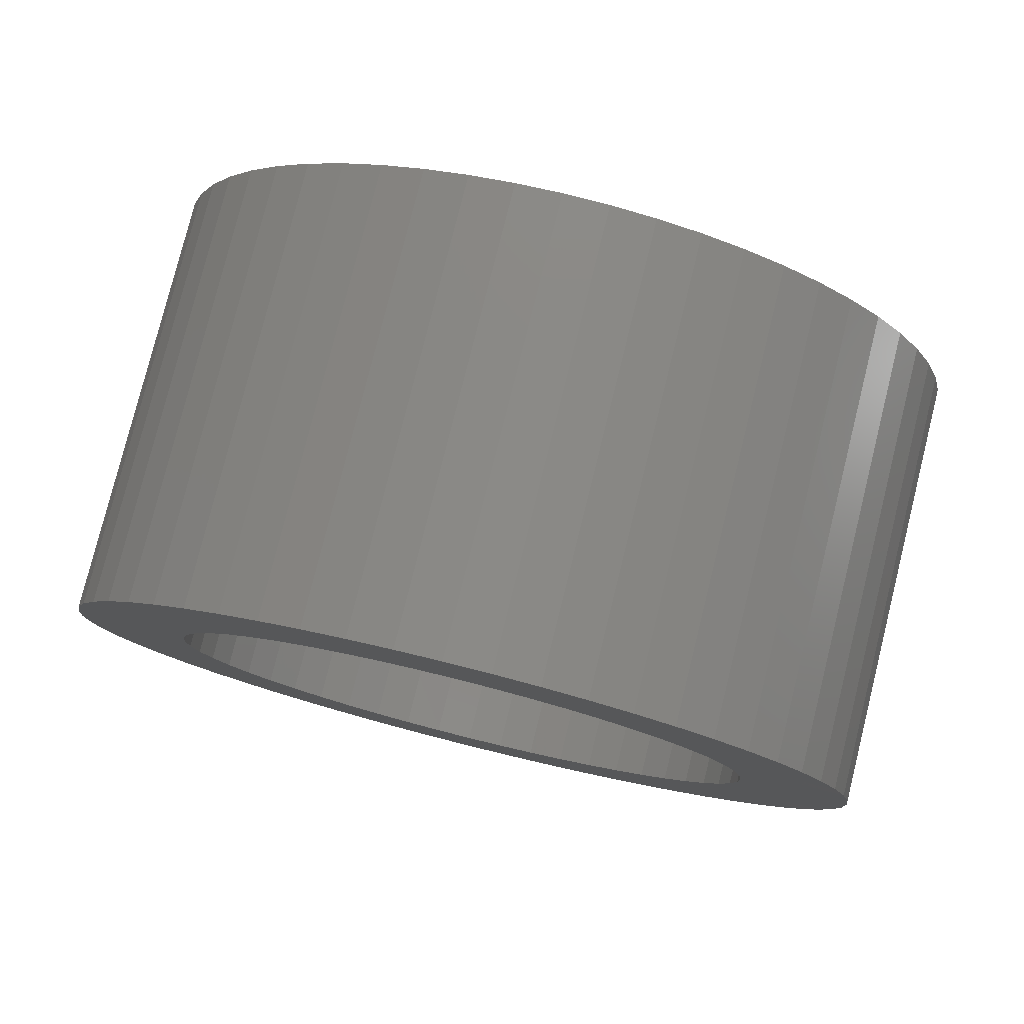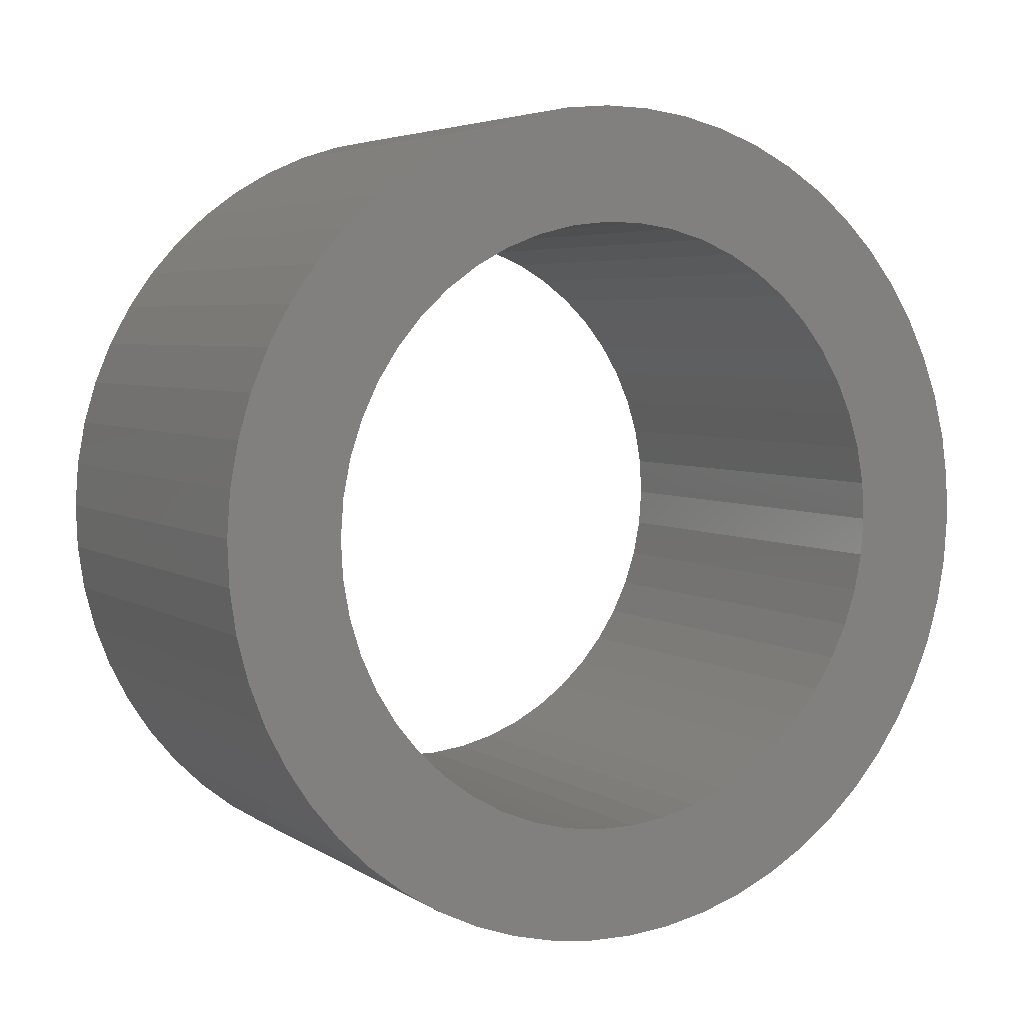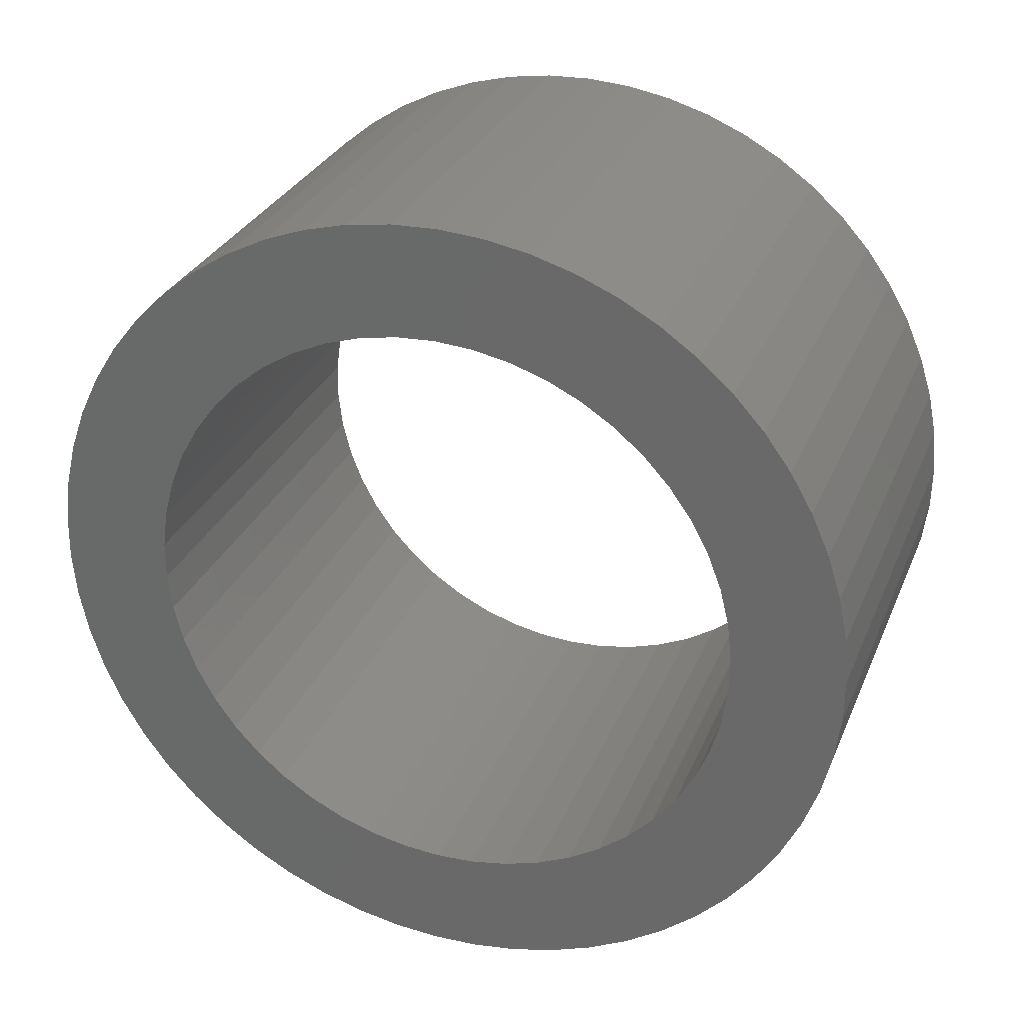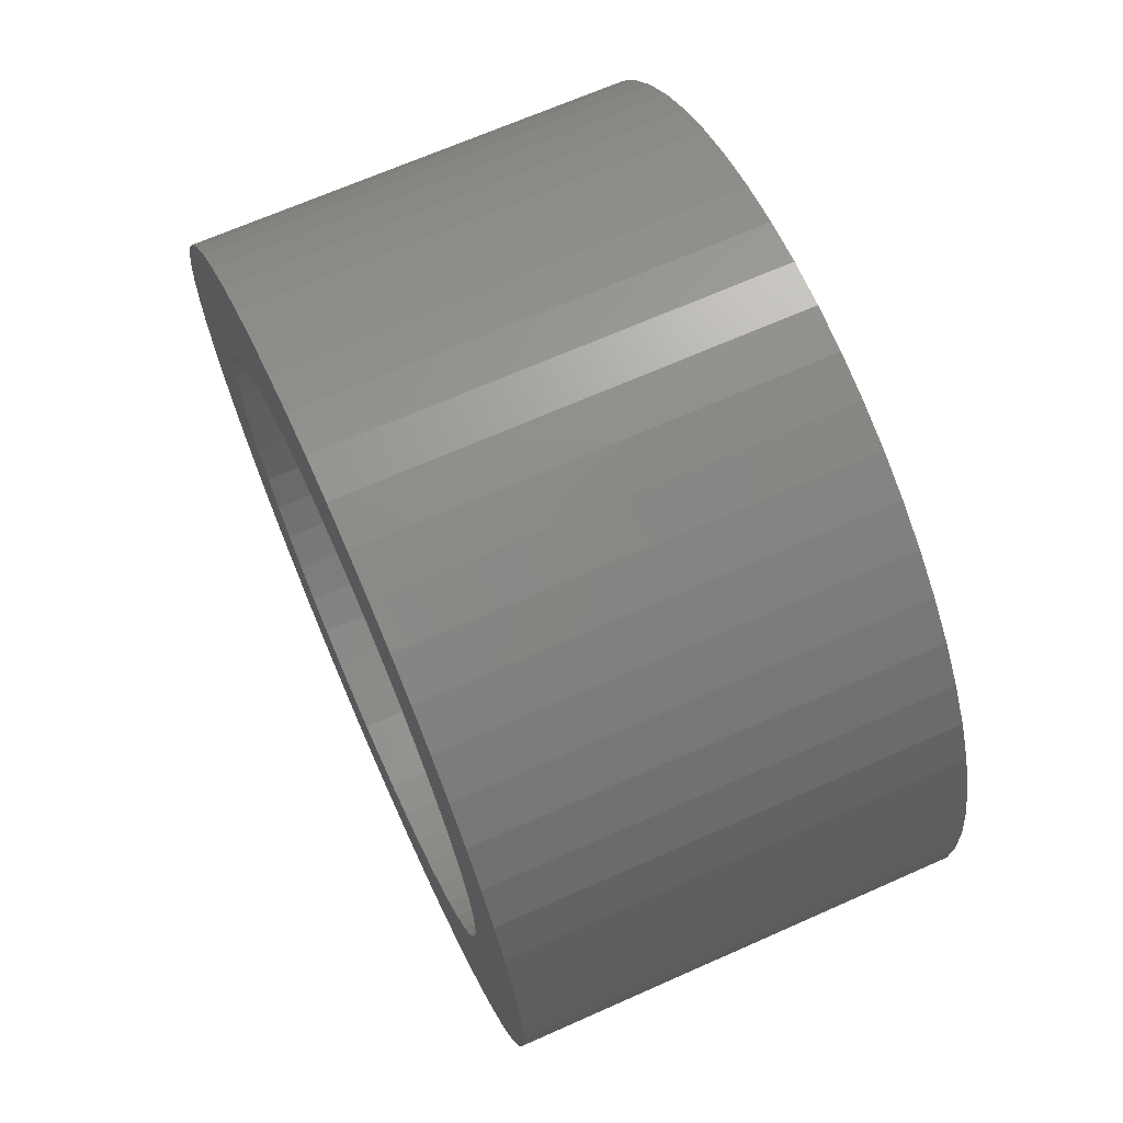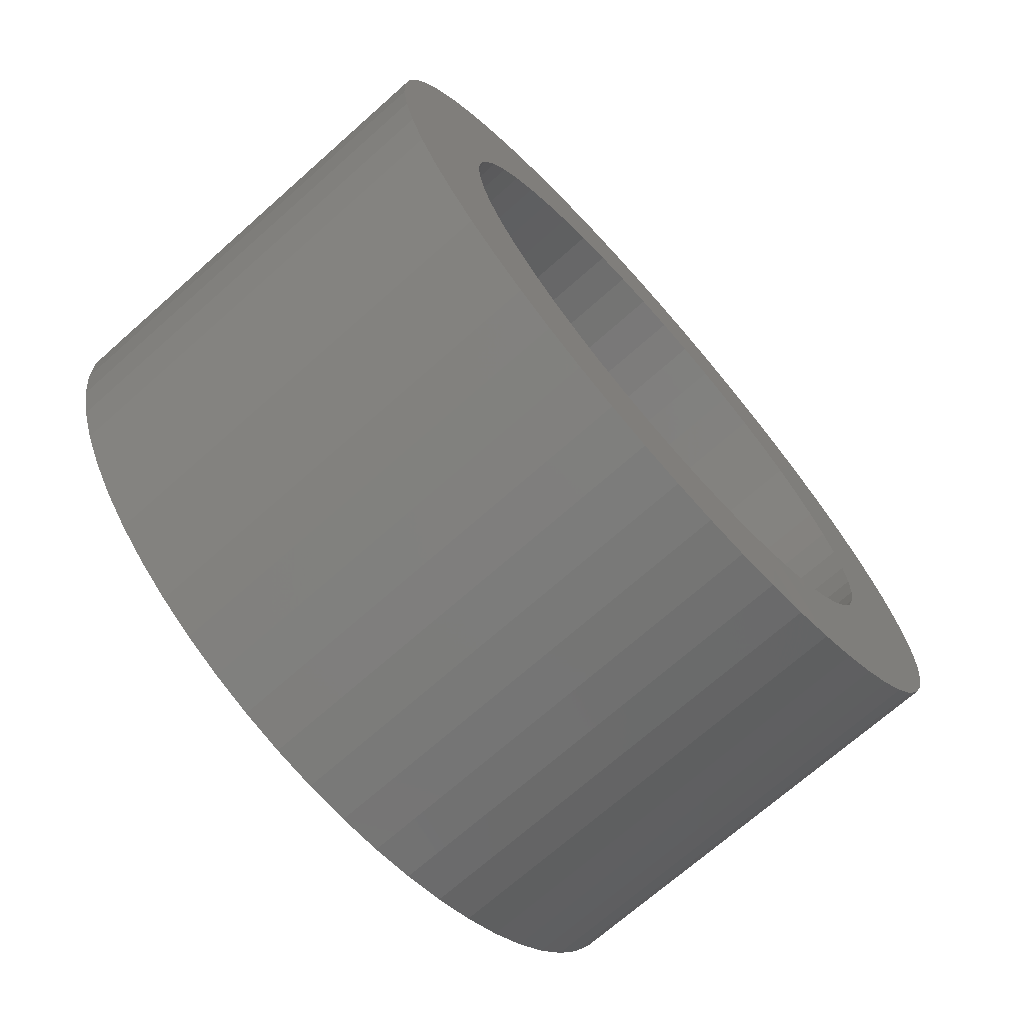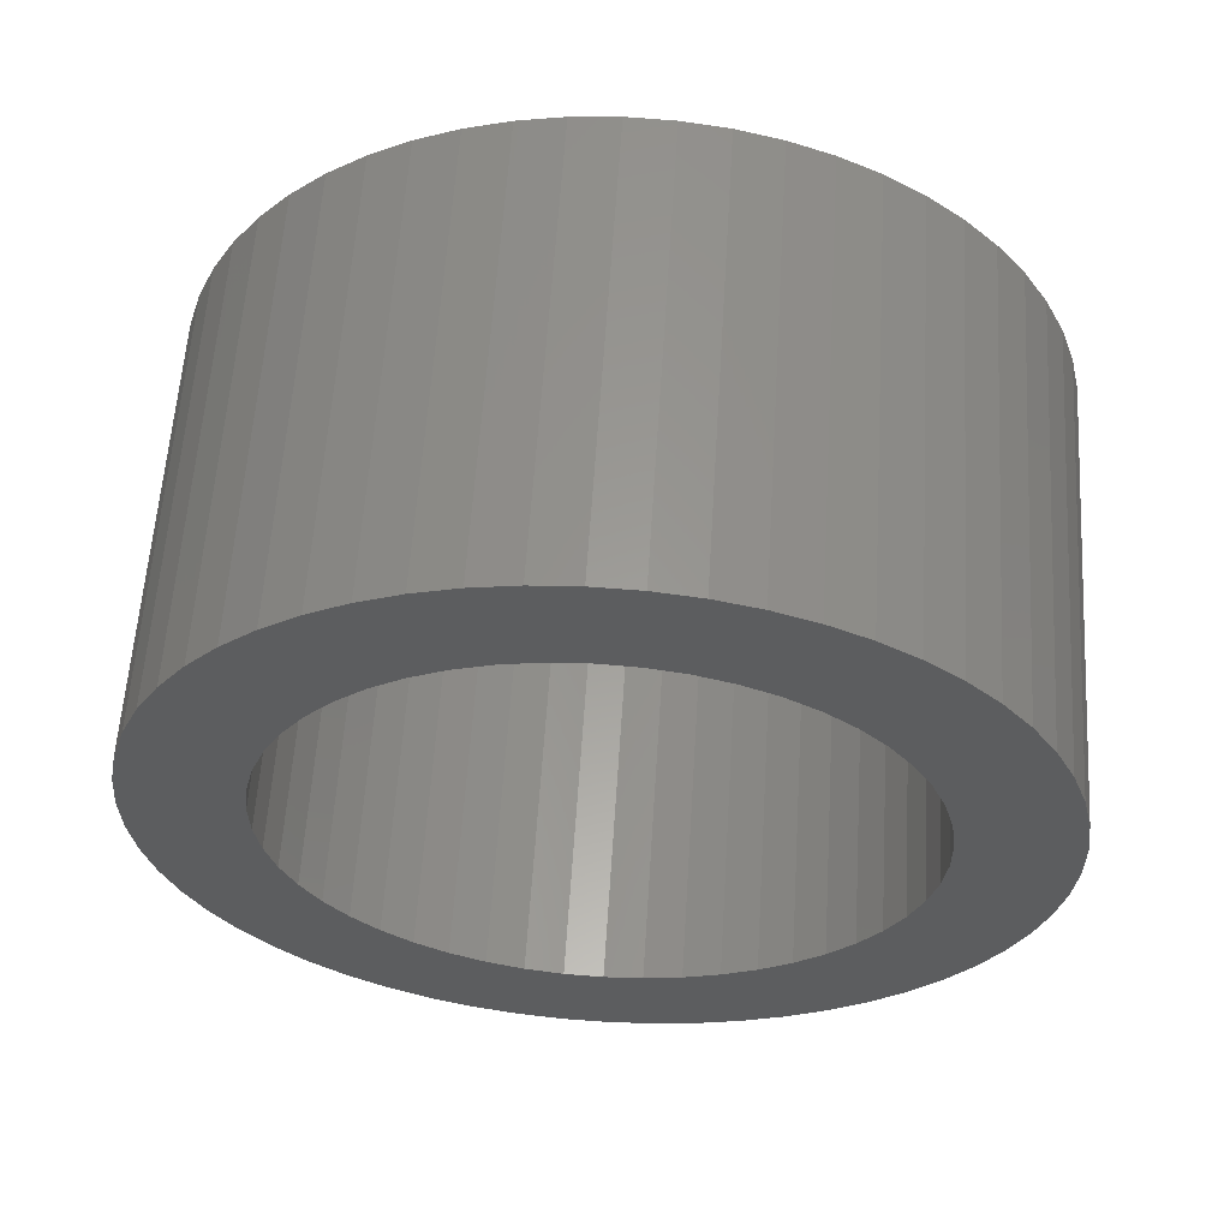
<metadata>
{"format":"stl","ext":"stl","renderer":"f3d","projection":"perspective","resolution":1024,"background":"white","views":[{"elev":79.1,"azim":104.0,"up":"+Z"},{"elev":4.7,"azim":-118.6,"up":"+Y"},{"elev":29.6,"azim":-70.2,"up":"+Z"},{"elev":67.7,"azim":-24.0,"up":"+Y"},{"elev":-70.9,"azim":-138.5,"up":"+Y"},{"elev":59.4,"azim":93.6,"up":"+Z"}]}
</metadata>
<code>
# stl→obj: 216 verts, 432 faces
v 2025 539.8 1886
v 2025 537.9 1886
v 2025 539.6 1885
v 2025 537.6 1885
v 2025 539.4 1884
v 2025 537.5 1884
v 2025 539.3 1884
v 2025 537.4 1884
v 2025 539.3 1883
v 2025 537.4 1883
v 2025 539.4 1882
v 2025 537.5 1882
v 2025 539.6 1882
v 2025 537.7 1881
v 2025 539.8 1881
v 2025 542.5 1888
v 2025 541.4 1890
v 2025 541.9 1888
v 2025 540.7 1889
v 2025 541.4 1887
v 2025 540.1 1889
v 2025 540.9 1887
v 2025 539.5 1888
v 2025 540.5 1887
v 2025 539 1888
v 2025 540.1 1886
v 2025 538.6 1887
v 2025 538.2 1887
v 2025 546.3 1879
v 2025 547.5 1877
v 2025 546.9 1879
v 2025 548.1 1877
v 2025 547.5 1879
v 2025 548.8 1878
v 2025 547.9 1880
v 2025 549.3 1878
v 2025 548.4 1880
v 2025 549.8 1879
v 2025 548.8 1881
v 2025 550.3 1880
v 2025 549.1 1881
v 2025 549 1886
v 2025 550.5 1887
v 2025 548.7 1886
v 2025 550.1 1887
v 2025 548.3 1887
v 2025 549.7 1888
v 2025 547.9 1887
v 2025 549.1 1889
v 2025 547.4 1888
v 2025 548.5 1889
v 2025 546.8 1888
v 2025 547.9 1889
v 2025 546.2 1888
v 2025 550.7 1880
v 2025 551 1881
v 2025 549.3 1882
v 2025 551.2 1882
v 2025 549.4 1882
v 2025 551.3 1882
v 2025 549.5 1883
v 2025 551.4 1883
v 2025 549.5 1884
v 2025 551.4 1884
v 2025 549.4 1884
v 2025 551.3 1885
v 2025 549.3 1885
v 2025 551.1 1885
v 2025 550.9 1886
v 2025 547.2 1890
v 2025 546.5 1890
v 2025 545.6 1888
v 2025 545.8 1890
v 2025 545 1888
v 2025 545 1890
v 2025 544.4 1888
v 2025 544.3 1890
v 2025 543.7 1888
v 2025 543.5 1890
v 2025 543.1 1888
v 2025 542.8 1890
v 2025 542.1 1890
v 2025 538 1881
v 2025 538.3 1880
v 2025 540.1 1881
v 2025 538.7 1879
v 2025 540.5 1880
v 2025 539.2 1879
v 2025 541 1880
v 2025 539.7 1878
v 2025 541.5 1879
v 2025 540.3 1878
v 2025 542 1879
v 2025 540.9 1877
v 2025 542.6 1879
v 2025 541.6 1877
v 2025 542.3 1877
v 2025 543.2 1878
v 2025 543 1877
v 2025 543.8 1878
v 2025 543.8 1876
v 2025 544.5 1878
v 2025 544.5 1876
v 2025 545.1 1878
v 2025 545.3 1876
v 2025 545.7 1878
v 2025 546 1877
v 2025 546.8 1877
v 2018 540.1 1881
v 2018 538.3 1880
v 2018 539.8 1881
v 2018 538 1881
v 2018 539.6 1882
v 2018 537.7 1881
v 2018 539.4 1882
v 2018 537.5 1882
v 2018 539.3 1883
v 2018 537.4 1883
v 2018 539.3 1884
v 2018 537.4 1884
v 2018 539.4 1884
v 2018 537.5 1884
v 2018 539.6 1885
v 2018 548.7 1886
v 2018 550.5 1887
v 2018 549 1886
v 2018 550.9 1886
v 2018 549.3 1885
v 2018 551.1 1885
v 2018 549.4 1884
v 2018 551.3 1885
v 2018 549.5 1884
v 2018 551.4 1884
v 2018 549.5 1883
v 2018 551.4 1883
v 2018 549.4 1882
v 2018 551.3 1882
v 2018 549.3 1882
v 2018 537.6 1885
v 2018 537.9 1886
v 2018 539.8 1886
v 2018 538.2 1887
v 2018 540.1 1886
v 2018 538.6 1887
v 2018 540.5 1887
v 2018 539 1888
v 2018 540.9 1887
v 2018 539.5 1888
v 2018 541.4 1887
v 2018 540.1 1889
v 2018 541.9 1888
v 2018 543.2 1878
v 2018 542.3 1877
v 2018 542.6 1879
v 2018 541.6 1877
v 2018 542 1879
v 2018 540.9 1877
v 2018 541.5 1879
v 2018 540.3 1878
v 2018 541 1880
v 2018 539.7 1878
v 2018 540.5 1880
v 2018 539.2 1879
v 2018 538.7 1879
v 2018 545.6 1888
v 2018 546.5 1890
v 2018 546.2 1888
v 2018 547.2 1890
v 2018 546.8 1888
v 2018 547.9 1889
v 2018 547.4 1888
v 2018 548.5 1889
v 2018 547.9 1887
v 2018 549.1 1889
v 2018 548.3 1887
v 2018 549.7 1888
v 2018 550.1 1887
v 2018 540.7 1889
v 2018 541.4 1890
v 2018 542.5 1888
v 2018 542.1 1890
v 2018 543.1 1888
v 2018 542.8 1890
v 2018 543.7 1888
v 2018 543.5 1890
v 2018 544.4 1888
v 2018 544.3 1890
v 2018 545 1888
v 2018 545 1890
v 2018 545.8 1890
v 2018 546.9 1879
v 2018 547.5 1877
v 2018 546.3 1879
v 2018 546.8 1877
v 2018 545.7 1878
v 2018 546 1877
v 2018 545.1 1878
v 2018 545.3 1876
v 2018 544.5 1878
v 2018 544.5 1876
v 2018 543.8 1878
v 2018 543.8 1876
v 2018 543 1877
v 2018 551.2 1882
v 2018 551 1881
v 2018 549.1 1881
v 2018 550.7 1880
v 2018 548.8 1881
v 2018 550.3 1880
v 2018 548.4 1880
v 2018 549.8 1879
v 2018 547.9 1880
v 2018 549.3 1878
v 2018 547.5 1879
v 2018 548.8 1878
v 2018 548.1 1877
f 1 2 3
f 3 2 4
f 3 4 5
f 5 4 6
f 5 6 7
f 7 6 8
f 7 8 9
f 9 8 10
f 9 10 11
f 11 10 12
f 11 12 13
f 13 12 14
f 13 14 15
f 16 17 18
f 18 17 19
f 18 19 20
f 20 19 21
f 20 21 22
f 22 21 23
f 22 23 24
f 24 23 25
f 24 25 26
f 26 25 27
f 26 27 1
f 1 27 28
f 1 28 2
f 29 30 31
f 31 30 32
f 31 32 33
f 33 32 34
f 33 34 35
f 35 34 36
f 35 36 37
f 37 36 38
f 37 38 39
f 39 38 40
f 39 40 41
f 42 43 44
f 44 43 45
f 44 45 46
f 46 45 47
f 46 47 48
f 48 47 49
f 48 49 50
f 50 49 51
f 50 51 52
f 52 51 53
f 52 53 54
f 40 55 41
f 41 55 56
f 41 56 57
f 57 56 58
f 57 58 59
f 59 58 60
f 59 60 61
f 61 60 62
f 61 62 63
f 63 62 64
f 63 64 65
f 65 64 66
f 65 66 67
f 67 66 68
f 67 68 42
f 42 68 69
f 42 69 43
f 53 70 54
f 54 70 71
f 54 71 72
f 72 71 73
f 72 73 74
f 74 73 75
f 74 75 76
f 76 75 77
f 76 77 78
f 78 77 79
f 78 79 80
f 80 79 81
f 80 81 16
f 16 81 82
f 16 82 17
f 14 83 15
f 15 83 84
f 15 84 85
f 85 84 86
f 85 86 87
f 87 86 88
f 87 88 89
f 89 88 90
f 89 90 91
f 91 90 92
f 91 92 93
f 93 92 94
f 93 94 95
f 94 96 95
f 95 96 97
f 95 97 98
f 98 97 99
f 98 99 100
f 100 99 101
f 100 101 102
f 102 101 103
f 102 103 104
f 104 103 105
f 104 105 106
f 106 105 107
f 106 107 29
f 29 107 108
f 29 108 30
f 109 110 111
f 111 110 112
f 111 112 113
f 113 112 114
f 113 114 115
f 115 114 116
f 115 116 117
f 117 116 118
f 117 118 119
f 119 118 120
f 119 120 121
f 121 120 122
f 121 122 123
f 124 125 126
f 126 125 127
f 126 127 128
f 128 127 129
f 128 129 130
f 130 129 131
f 130 131 132
f 132 131 133
f 132 133 134
f 134 133 135
f 134 135 136
f 136 135 137
f 136 137 138
f 122 139 123
f 123 139 140
f 123 140 141
f 141 140 142
f 141 142 143
f 143 142 144
f 143 144 145
f 145 144 146
f 145 146 147
f 147 146 148
f 147 148 149
f 149 148 150
f 149 150 151
f 152 153 154
f 154 153 155
f 154 155 156
f 156 155 157
f 156 157 158
f 158 157 159
f 158 159 160
f 160 159 161
f 160 161 162
f 162 161 163
f 162 163 109
f 109 163 164
f 109 164 110
f 165 166 167
f 167 166 168
f 167 168 169
f 169 168 170
f 169 170 171
f 171 170 172
f 171 172 173
f 173 172 174
f 173 174 175
f 175 174 176
f 175 176 124
f 124 176 177
f 124 177 125
f 150 178 151
f 151 178 179
f 151 179 180
f 180 179 181
f 180 181 182
f 182 181 183
f 182 183 184
f 184 183 185
f 184 185 186
f 186 185 187
f 186 187 188
f 188 187 189
f 188 189 165
f 165 189 190
f 165 190 166
f 191 192 193
f 193 192 194
f 193 194 195
f 195 194 196
f 195 196 197
f 197 196 198
f 197 198 199
f 199 198 200
f 199 200 201
f 201 200 202
f 201 202 152
f 152 202 203
f 152 203 153
f 137 204 138
f 138 204 205
f 138 205 206
f 206 205 207
f 206 207 208
f 208 207 209
f 208 209 210
f 210 209 211
f 210 211 212
f 212 211 213
f 212 213 214
f 214 213 215
f 214 215 191
f 191 215 216
f 191 216 192
f 62 133 64
f 64 133 131
f 64 131 66
f 66 131 129
f 66 129 68
f 68 129 127
f 68 127 69
f 69 127 125
f 69 125 43
f 43 125 177
f 43 177 45
f 45 177 176
f 45 176 47
f 47 176 174
f 47 174 49
f 49 174 172
f 49 172 51
f 51 172 170
f 51 170 53
f 53 170 168
f 53 168 70
f 70 168 166
f 70 166 71
f 71 166 190
f 71 190 73
f 73 190 189
f 73 189 75
f 75 189 187
f 75 187 77
f 77 187 185
f 77 185 79
f 79 185 183
f 79 183 81
f 81 183 181
f 81 181 82
f 82 181 179
f 82 179 17
f 17 179 178
f 17 178 19
f 19 178 150
f 19 150 21
f 21 150 148
f 21 148 23
f 23 148 146
f 23 146 25
f 25 146 144
f 25 144 27
f 27 144 142
f 27 142 28
f 28 142 140
f 28 140 2
f 2 140 139
f 2 139 4
f 4 139 122
f 4 122 6
f 6 122 120
f 6 120 8
f 8 120 118
f 8 118 10
f 10 118 116
f 10 116 12
f 12 116 114
f 12 114 14
f 14 114 112
f 14 112 83
f 83 112 110
f 83 110 84
f 84 110 164
f 84 164 86
f 86 164 163
f 86 163 88
f 88 163 161
f 88 161 90
f 90 161 159
f 90 159 92
f 92 159 157
f 92 157 94
f 94 157 155
f 94 155 96
f 96 155 153
f 96 153 97
f 97 153 203
f 97 203 99
f 99 203 202
f 99 202 101
f 101 202 200
f 101 200 103
f 103 200 198
f 103 198 105
f 105 198 196
f 105 196 107
f 107 196 194
f 107 194 108
f 108 194 192
f 108 192 30
f 30 192 216
f 30 216 32
f 32 216 215
f 32 215 34
f 34 215 213
f 34 213 36
f 36 213 211
f 36 211 38
f 38 211 209
f 38 209 40
f 40 209 207
f 40 207 55
f 55 207 205
f 55 205 56
f 56 205 204
f 56 204 58
f 58 204 137
f 58 137 60
f 60 137 135
f 60 135 62
f 62 135 133
f 65 132 63
f 63 132 134
f 63 134 61
f 61 134 136
f 61 136 59
f 59 136 138
f 59 138 57
f 57 138 206
f 57 206 41
f 41 206 208
f 41 208 39
f 39 208 210
f 39 210 37
f 37 210 212
f 37 212 35
f 35 212 214
f 35 214 33
f 33 214 191
f 33 191 31
f 31 191 193
f 31 193 29
f 29 193 195
f 29 195 106
f 106 195 197
f 106 197 104
f 104 197 199
f 104 199 102
f 102 199 201
f 102 201 100
f 100 201 152
f 100 152 98
f 98 152 154
f 98 154 95
f 95 154 156
f 95 156 93
f 93 156 158
f 93 158 91
f 91 158 160
f 91 160 89
f 89 160 162
f 89 162 87
f 87 162 109
f 87 109 85
f 85 109 111
f 85 111 15
f 15 111 113
f 15 113 13
f 13 113 115
f 13 115 11
f 11 115 117
f 11 117 9
f 9 117 119
f 9 119 7
f 7 119 121
f 7 121 5
f 5 121 123
f 5 123 3
f 3 123 141
f 3 141 1
f 1 141 143
f 1 143 26
f 26 143 145
f 26 145 24
f 24 145 147
f 24 147 22
f 22 147 149
f 22 149 20
f 20 149 151
f 20 151 18
f 18 151 180
f 18 180 16
f 16 180 182
f 16 182 80
f 80 182 184
f 80 184 78
f 78 184 186
f 78 186 76
f 76 186 188
f 76 188 74
f 74 188 165
f 74 165 72
f 72 165 167
f 72 167 54
f 54 167 169
f 54 169 52
f 52 169 171
f 52 171 50
f 50 171 173
f 50 173 48
f 48 173 175
f 48 175 46
f 46 175 124
f 46 124 44
f 44 124 126
f 44 126 42
f 42 126 128
f 42 128 67
f 67 128 130
f 67 130 65
f 65 130 132

</code>
